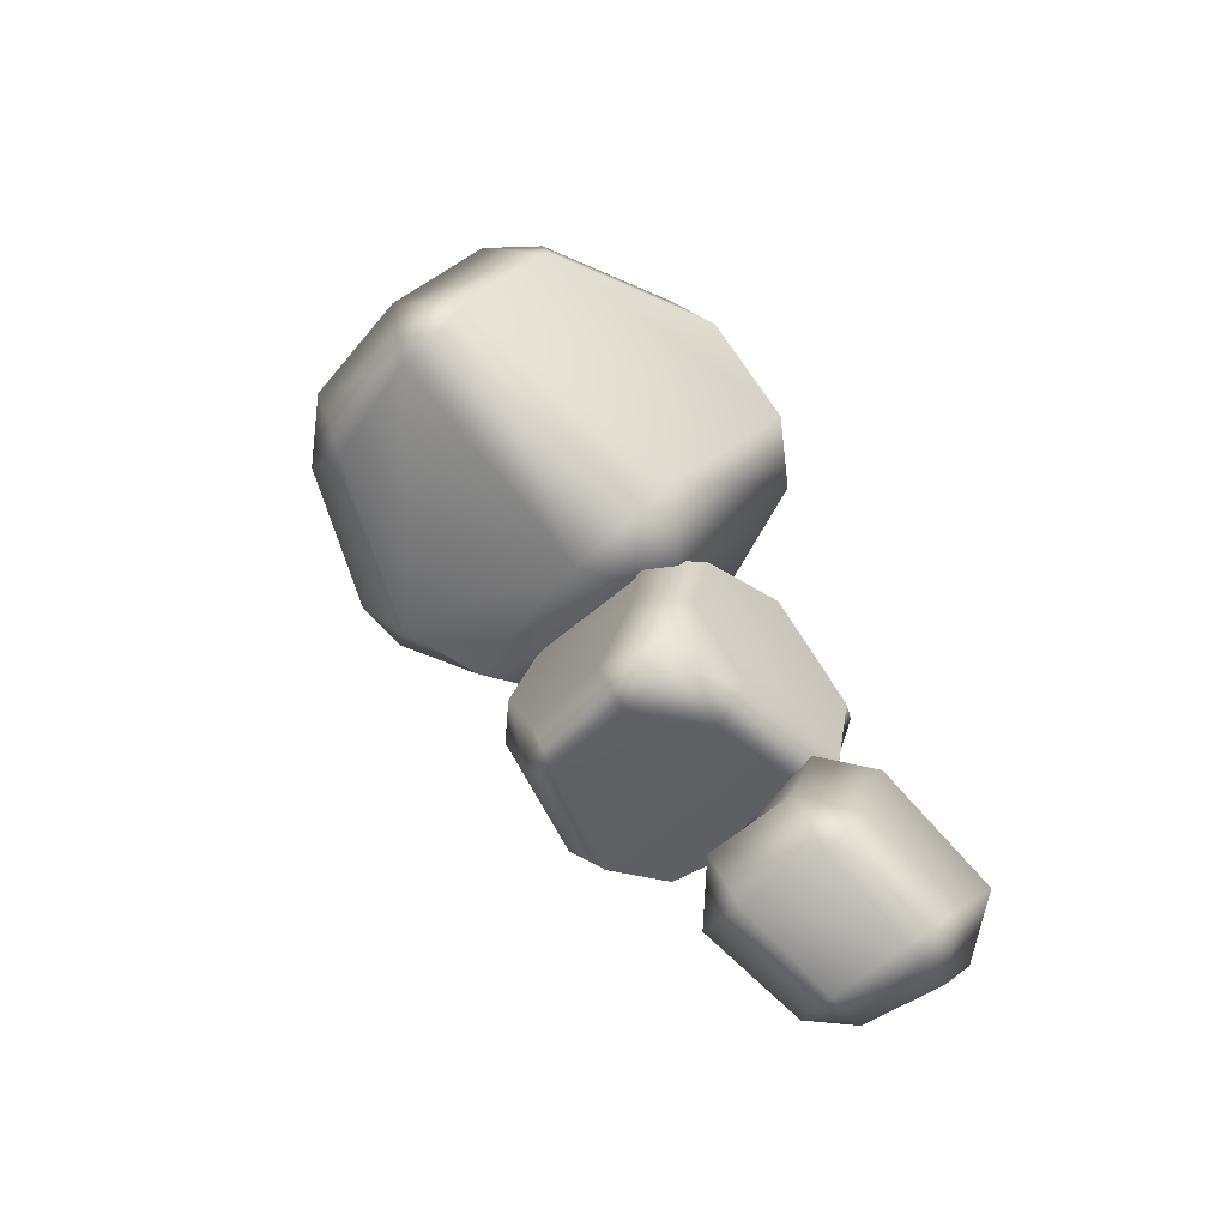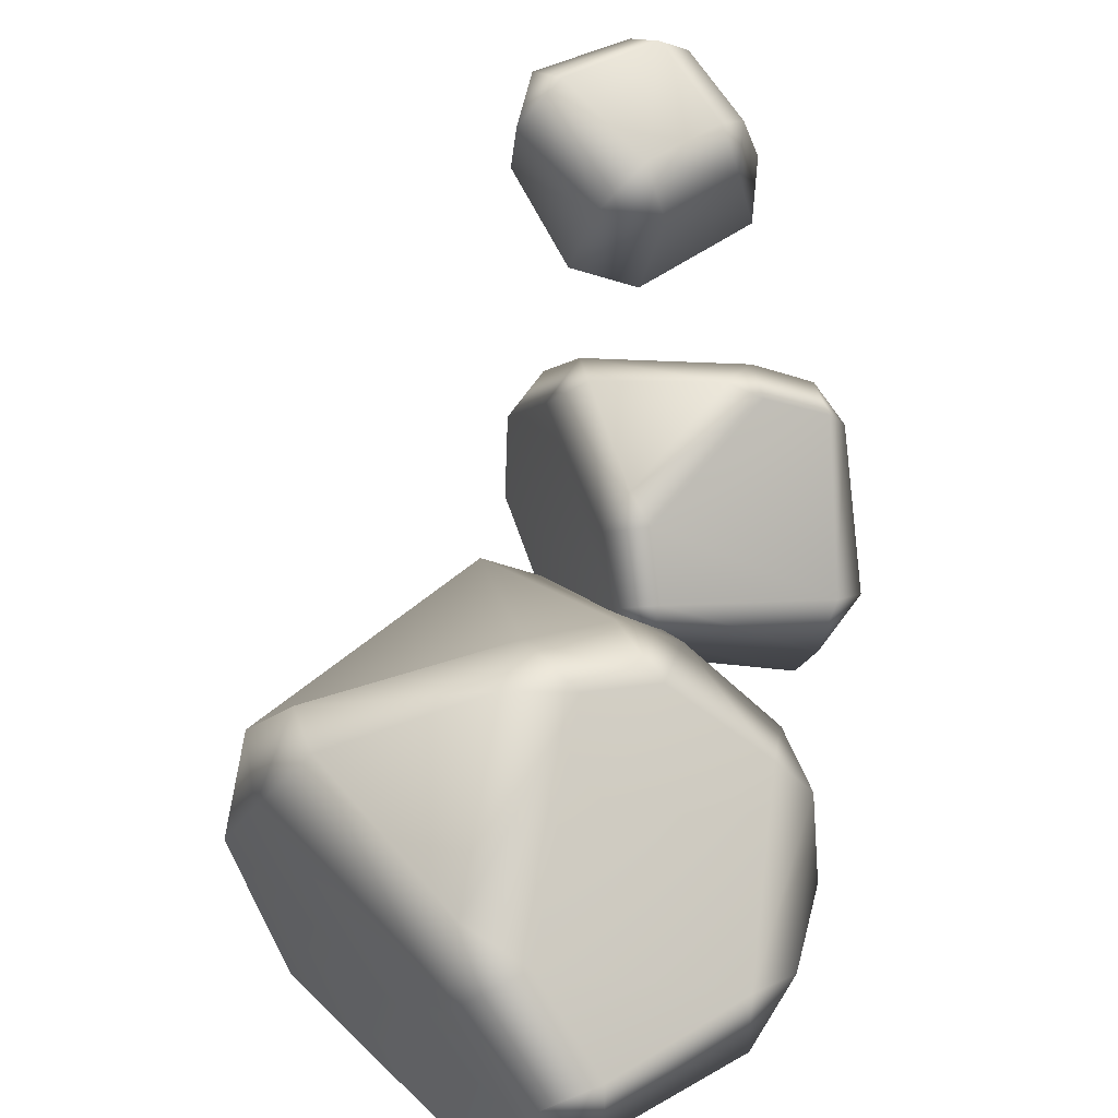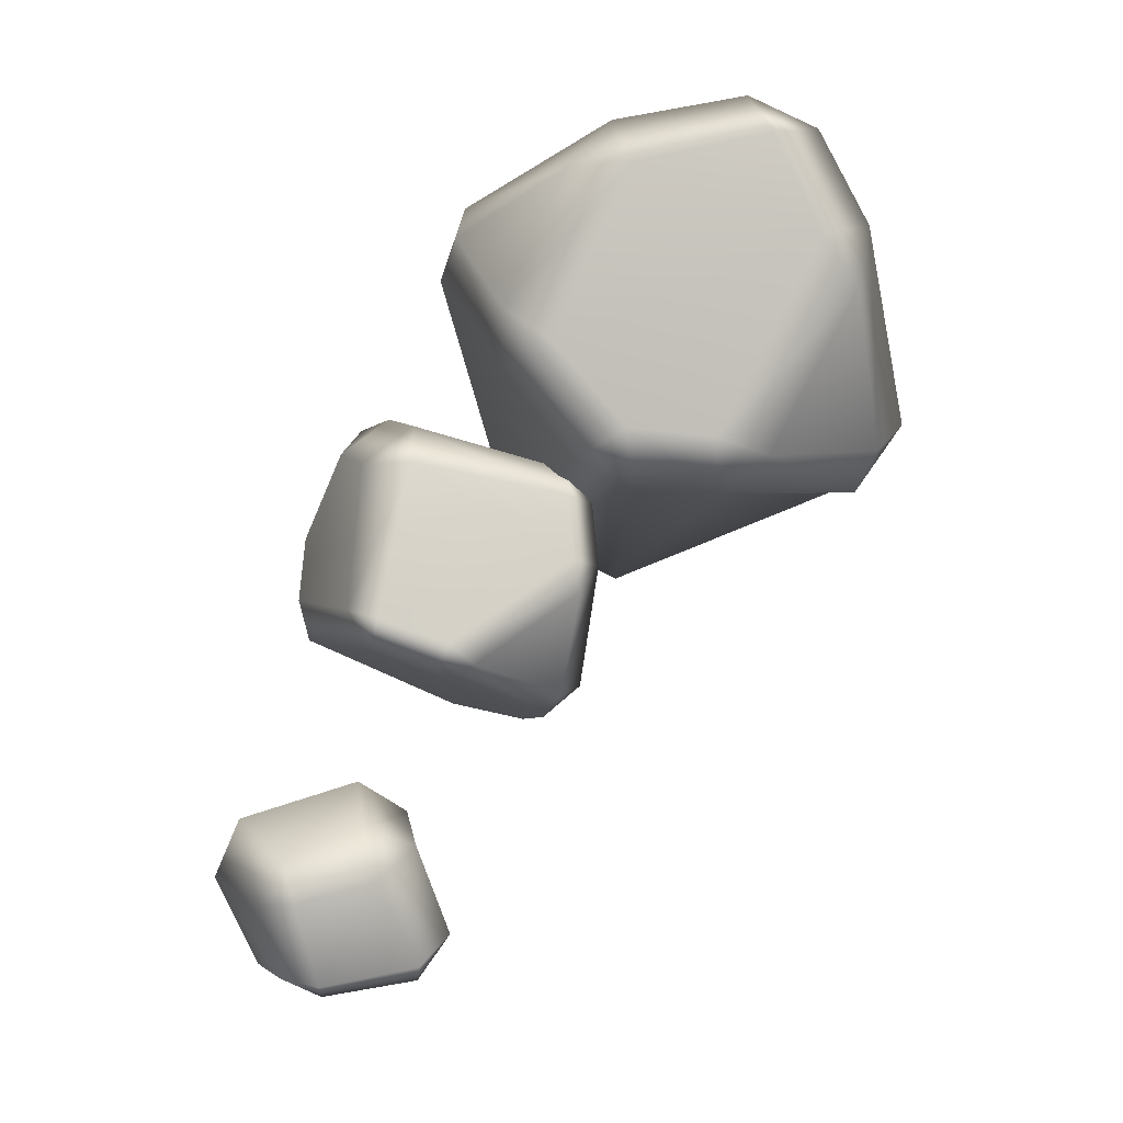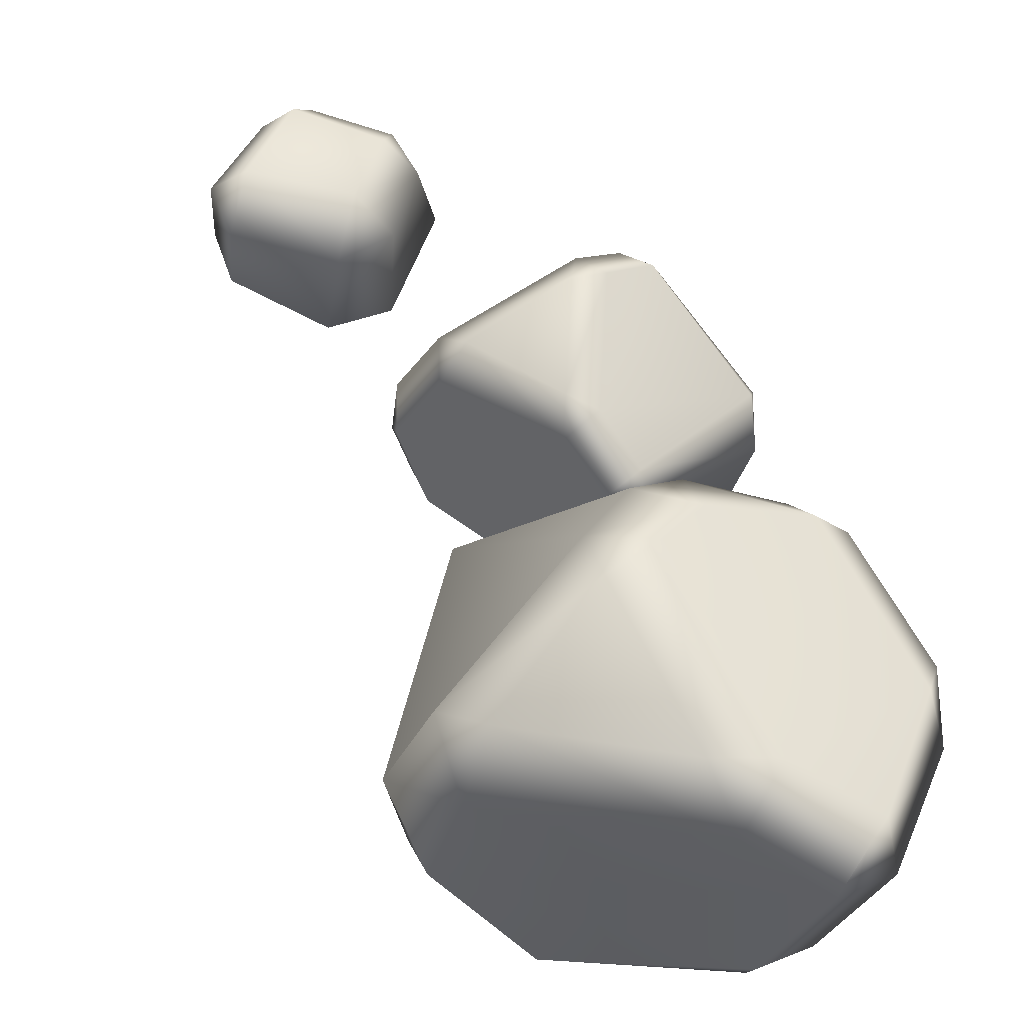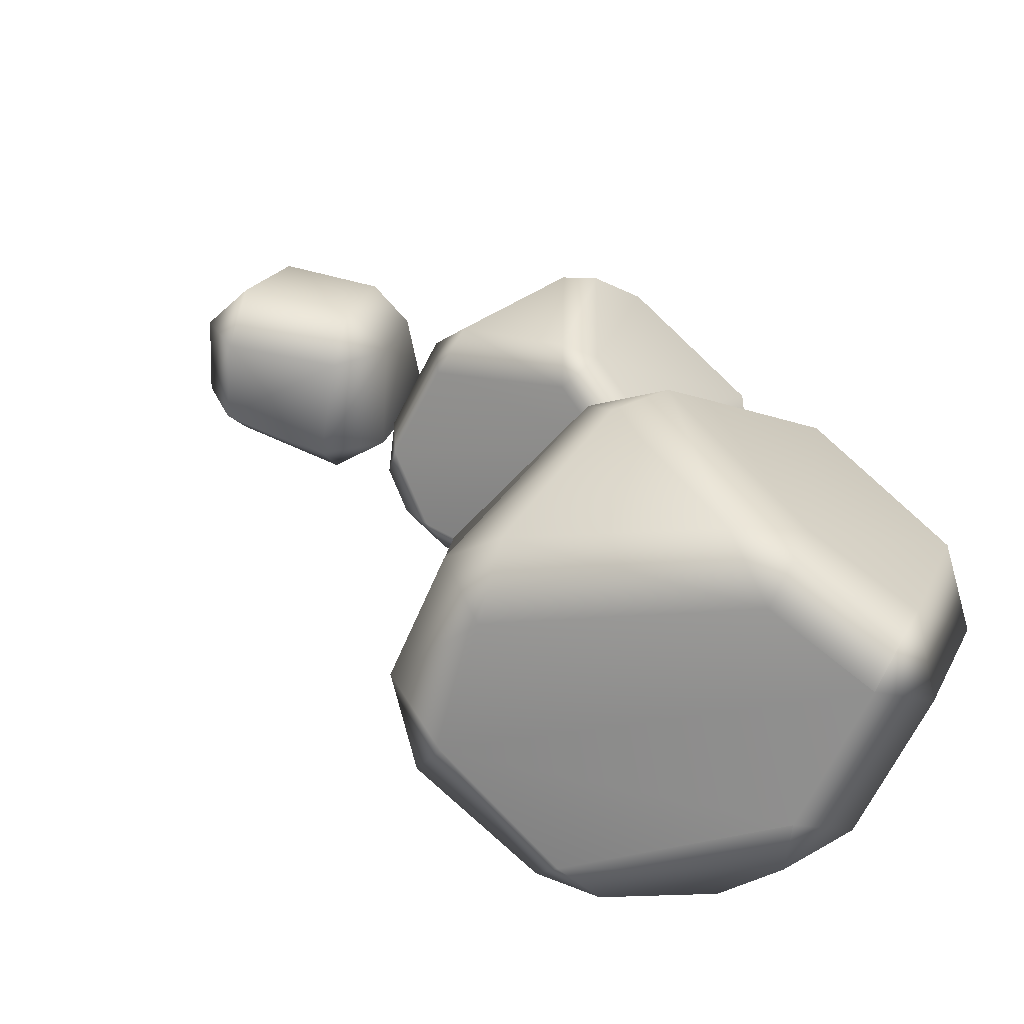
<metadata>
{"format":"obj","ext":"obj","renderer":"f3d","projection":"perspective","resolution":1024,"background":"white","views":[{"elev":-76.8,"azim":-55.6,"up":"+Z"},{"elev":69.5,"azim":-22.9,"up":"+Y"},{"elev":18.3,"azim":156.3,"up":"+Z"},{"elev":61.6,"azim":-59.0,"up":"+Y"},{"elev":34.7,"azim":-61.2,"up":"+Y"}]}
</metadata>
<code>
g m_map_wizard_rock_02
v -0.1872 0.1522 0.5079
v -0.2427 0.0296 0.4653
v -0.3038 0.06879 0.4328
v -0.2494 0.193 0.4752
v -0.2874 -0.0006947 0.4211
v -0.1752 0.232 0.4812
v -0.0315 0.2019 0.4555
v -0.04339 0.1257 0.4871
v -0.1872 0.1522 0.5079
v 0.01806 0.1489 0.4456
v -0.2494 0.193 0.4752
v -0.2733 0.263 0.3838
v -0.1986 0.2977 0.3859
v -0.1752 0.232 0.4812
v -0.0315 0.2019 0.4555
v -0.2379 0.3051 0.3287
v -0.0315 0.2019 0.4555
v 0.06504 0.2196 0.2847
v 0.09484 0.1625 0.3099
v 0.01806 0.1489 0.4456
v 0.09035 0.02297 0.3568
v 0.09445 0.1592 0.2442
v 0.03788 0.2134 0.156
v -0.0002393 0.2618 0.1974
v 0.02044 0.009841 0.02033
v -0.3347 0.1091 0.04933
v -0.2923 0.2231 0.08267
v -0.3537 0.2155 0.151
v -0.3876 0.09238 0.1313
v -0.3467 0.02095 0.08183
v -0.3467 0.02095 0.08183
v -0.08934 -0.05535 -0.007469
v -0.07668 0.0722 -0.03327
v -0.3347 0.1091 0.04933
v -0.09667 0.2852 0.1231
v -0.01312 0.2477 0.1263
v -0.2923 0.2231 0.08267
v 0.02044 0.009841 0.02033
v -0.3876 0.09238 0.1313
v -0.3766 -0.006782 0.2432
v -0.3319 -0.06822 0.1977
v -0.3467 0.02095 0.08183
v -0.08934 -0.05535 -0.007469
v -0.04081 -0.1712 0.251
v 0.03149 -0.1332 0.2573
v 0.02044 0.009841 0.02033
v -0.01764 -0.1471 0.3273
v 0.02044 0.009841 0.02033
v 0.03788 0.2134 0.156
v -0.01312 0.2477 0.1263
v -0.07668 0.0722 -0.03327
v -0.04081 -0.1712 0.251
v -0.1629 -0.1672 0.2747
v -0.1442 -0.1438 0.3511
v -0.01764 -0.1471 0.3273
v -0.01764 -0.1471 0.3273
v 0.05504 -0.0405 0.3757
v 0.09267 -0.02039 0.3026
v 0.03149 -0.1332 0.2573
v 0.02044 0.009841 0.02033
v 0.09445 0.1592 0.2442
v 0.09035 0.02297 0.3568
v 0.09484 0.1625 0.3099
v -0.2733 0.263 0.3838
v -0.3537 0.2155 0.151
v -0.2936 0.2658 0.1417
v -0.2379 0.3051 0.3287
v -0.1349 0.3155 0.1665
v -0.2923 0.2231 0.08267
v -0.09667 0.2852 0.1231
v -0.2379 0.3051 0.3287
v -0.1349 0.3155 0.1665
v -0.07441 0.3113 0.1924
v -0.1986 0.2977 0.3859
v -0.0002393 0.2618 0.1974
v -0.09667 0.2852 0.1231
v -0.01312 0.2477 0.1263
v 0.06504 0.2196 0.2847
v -0.0315 0.2019 0.4555
v 0.03788 0.2134 0.156
v -0.3766 -0.006782 0.2432
v -0.3038 0.06879 0.4328
v -0.2874 -0.0006947 0.4211
v -0.3401 -0.05998 0.2672
v -0.3319 -0.06822 0.1977
v -0.3038 0.06879 0.4328
v -0.3876 0.09238 0.1313
v -0.2494 0.193 0.4752
v -0.3537 0.2155 0.151
v -0.2733 0.263 0.3838
v -0.3401 -0.05998 0.2672
v -0.2063 -0.1385 0.3259
v -0.1629 -0.1672 0.2747
v -0.3319 -0.06822 0.1977
v -0.04081 -0.1712 0.251
v -0.3467 0.02095 0.08183
v -0.08934 -0.05535 -0.007469
v -0.1442 -0.1438 0.3511
v -0.2063 -0.1385 0.3259
v -0.2874 -0.0006947 0.4211
v -0.2427 0.0296 0.4653
v -0.1442 -0.1438 0.3511
v -0.1442 -0.1438 0.3511
v -0.1872 0.1522 0.5079
v -0.04339 0.1257 0.4871
v -0.01764 -0.1471 0.3273
v 0.05504 -0.0405 0.3757
v 0.01806 0.1489 0.4456
v 0.09035 0.02297 0.3568
v -0.2874 -0.0006947 0.4211
v -0.2063 -0.1385 0.3259
v -0.3401 -0.05998 0.2672
v -0.1872 0.1522 0.5079
v -0.2494 0.193 0.4752
v -0.1752 0.232 0.4812
v -0.2936 0.2658 0.1417
v -0.3537 0.2155 0.151
v -0.2923 0.2231 0.08267
v 0.02018 0.158 0.1273
v -0.0004761 -0.001592 0.06802
v -0.03235 0.01719 0.03146
v 0.005437 -0.03427 0.02422
v 0.08825 -0.0682 0.06109
v 0.07792 -0.03628 0.1007
v 0.02018 0.158 0.1273
v -0.03235 0.01719 0.03146
v -0.0001636 0.1757 0.09295
v -0.02749 0.03742 -0.09395
v 0.005437 -0.03427 0.02422
v 0.005565 -0.01058 -0.09247
v -0.002767 0.09539 -0.1447
v 0.007612 0.0177 -0.139
v 0.01996 0.05215 -0.1667
v 0.01976 0.1899 -0.1055
v 0.0124 0.2205 0.03863
v 0.03664 0.1958 0.1127
v 0.1919 0.1459 0.1529
v 0.1679 0.09139 0.1752
v 0.02018 0.158 0.1273
v -0.0001636 0.1757 0.09295
v -0.0001636 0.1757 0.09295
v 0.0124 0.2205 0.03863
v 0.05023 0.2392 0.05723
v 0.03664 0.1958 0.1127
v 0.1919 0.1459 0.1529
v 0.2479 0.1931 0.005226
v 0.1892 0.2389 -0.01505
v 0.04512 0.2465 0.02217
v 0.163 0.2463 -0.03993
v 0.1968 0.2238 -0.05515
v 0.2521 0.1786 -0.03498
v 0.05719 0.2247 -0.0963
v 0.2268 0.09063 0.1404
v 0.2188 -0.0002109 0.1264
v 0.1607 -0.005096 0.1581
v 0.1679 0.09139 0.1752
v 0.1919 0.1459 0.1529
v 0.1836 -0.03301 0.1406
v 0.1919 0.1459 0.1529
v 0.2479 0.1931 0.005226
v 0.2672 0.1527 0.004694
v 0.2268 0.09063 0.1404
v 0.2521 0.1786 -0.03498
v 0.07792 -0.03628 0.1007
v 0.1607 -0.005096 0.1581
v 0.1836 -0.03301 0.1406
v 0.09705 -0.06444 0.09773
v 0.02018 0.158 0.1273
v 0.1679 0.09139 0.1752
v -0.0004761 -0.001592 0.06802
v 0.0124 0.2205 0.03863
v 0.01976 0.1899 -0.1055
v 0.05719 0.2247 -0.0963
v 0.04512 0.2465 0.02217
v 0.2521 0.1786 -0.03498
v 0.262 0.0007026 -0.0812
v 0.2696 -0.008622 -0.03631
v 0.2672 0.1527 0.004694
v 0.2188 -0.0002109 0.1264
v 0.2517 -0.03334 0.02462
v 0.2233 -0.04347 -0.07076
v 0.2049 -0.07059 0.0008191
v 0.2299 -0.06292 0.03542
v 0.1836 -0.03301 0.1406
v 0.2268 0.09063 0.1404
v 0.262 0.0007026 -0.0812
v 0.1068 0.03496 -0.1684
v 0.09418 -0.01136 -0.1386
v 0.2233 -0.04347 -0.07076
v 0.05361 0.01619 -0.1611
v 0.005565 -0.01058 -0.09247
v 0.007612 0.0177 -0.139
v 0.01996 0.05215 -0.1667
v 0.163 0.2463 -0.03993
v 0.05719 0.2247 -0.0963
v 0.06425 0.193 -0.1332
v 0.1968 0.2238 -0.05515
v 0.01976 0.1899 -0.1055
v 0.01976 0.1899 -0.1055
v -0.002767 0.09539 -0.1447
v 0.04627 0.09432 -0.175
v 0.06425 0.193 -0.1332
v 0.1068 0.03496 -0.1684
v 0.01996 0.05215 -0.1667
v 0.05361 0.01619 -0.1611
v 0.1968 0.2238 -0.05515
v 0.2521 0.1786 -0.03498
v 0.262 0.0007026 -0.0812
v 0.2299 -0.06292 0.03542
v 0.09705 -0.06444 0.09773
v 0.1836 -0.03301 0.1406
v 0.2049 -0.07059 0.0008191
v 0.08825 -0.0682 0.06109
v 0.005437 -0.03427 0.02422
v 0.2233 -0.04347 -0.07076
v 0.005565 -0.01058 -0.09247
v 0.09418 -0.01136 -0.1386
v 0.09705 -0.06444 0.09773
v 0.08825 -0.0682 0.06109
v 0.07792 -0.03628 0.1007
v 0.1805 -0.08956 -0.338
v 0.1682 -0.06577 -0.4533
v 0.1225 -0.02241 -0.4435
v 0.1366 -0.04387 -0.3278
v 0.1641 -0.02328 -0.4937
v 0.1938 -0.04881 -0.2821
v 0.3325 -0.06636 -0.3113
v 0.3201 -0.112 -0.3636
v 0.1805 -0.08956 -0.338
v 0.1366 -0.04387 -0.3278
v 0.1366 -0.04387 -0.3278
v 0.1625 0.0572 -0.3241
v 0.2242 0.05135 -0.2937
v 0.1938 -0.04881 -0.2821
v 0.3669 -0.05698 -0.3741
v 0.325 -0.04086 -0.4858
v 0.2764 -0.08915 -0.4804
v 0.3201 -0.112 -0.3636
v 0.3325 -0.06636 -0.3113
v 0.3325 -0.06636 -0.3113
v 0.3158 0.03559 -0.321
v 0.3431 0.03973 -0.3705
v 0.3669 -0.05698 -0.3741
v 0.3243 0.04174 -0.4641
v 0.3124 0.07218 -0.361
v 0.291 0.08186 -0.4637
v 0.325 -0.04086 -0.4858
v 0.1625 0.0572 -0.3241
v 0.1275 0.06844 -0.437
v 0.1806 0.1095 -0.4482
v 0.2229 0.09461 -0.3402
v 0.2242 0.05135 -0.2937
v 0.2229 0.09461 -0.3402
v 0.3124 0.07218 -0.361
v 0.3158 0.03559 -0.321
v 0.2242 0.05135 -0.2937
v 0.291 0.08186 -0.4637
v 0.1806 0.1095 -0.4482
v 0.1275 0.06844 -0.437
v 0.1225 -0.02241 -0.4435
v 0.1641 -0.02328 -0.4937
v 0.1667 0.06295 -0.4907
v 0.1667 0.06295 -0.4907
v 0.2757 0.04332 -0.4979
v 0.291 0.08186 -0.4637
v 0.1806 0.1095 -0.4482
v 0.2658 -0.03958 -0.5162
v 0.325 -0.04086 -0.4858
v 0.3243 0.04174 -0.4641
v 0.1641 -0.02328 -0.4937
v 0.1682 -0.06577 -0.4533
v 0.2764 -0.08915 -0.4804
v 0.2658 -0.03958 -0.5162
v 0.1641 -0.02328 -0.4937
v 0.1938 -0.04881 -0.2821
v 0.2242 0.05135 -0.2937
v 0.3158 0.03559 -0.321
v 0.3325 -0.06636 -0.3113
v 0.1682 -0.06577 -0.4533
v 0.1805 -0.08956 -0.338
v 0.3201 -0.112 -0.3636
v 0.2764 -0.08915 -0.4804
v 0.1225 -0.02241 -0.4435
v 0.1275 0.06844 -0.437
v 0.1625 0.0572 -0.3241
v 0.1366 -0.04387 -0.3278
v 0.1275 0.06844 -0.437
v 0.1667 0.06295 -0.4907
v 0.1806 0.1095 -0.4482
v 0.2764 -0.08915 -0.4804
v 0.325 -0.04086 -0.4858
v 0.2658 -0.03958 -0.5162
g m_map_wizard_rock_02_0
f 3 2 1
f 4 3 1
f 2 3 5
f 8 7 6
f 9 8 6
f 7 8 10
f 13 12 11
f 14 13 11
f 13 14 15
f 13 16 12
f 19 18 17
f 20 19 17
f 19 20 21
f 22 18 19
f 18 22 23
f 24 18 23
f 25 23 22
f 28 27 26
f 29 28 26
f 30 29 26
f 33 32 31
f 34 33 31
f 33 34 35
f 35 36 33
f 34 37 35
f 33 38 32
f 41 40 39
f 42 41 39
f 45 44 43
f 46 45 43
f 45 47 44
f 50 49 48
f 51 50 48
f 54 53 52
f 55 54 52
f 58 57 56
f 59 58 56
f 58 59 60
f 60 61 58
f 58 61 62
f 58 62 57
f 61 63 62
f 66 65 64
f 67 66 64
f 67 68 66
f 69 66 68
f 70 69 68
f 73 72 71
f 74 73 71
f 75 73 74
f 76 73 75
f 73 76 72
f 77 76 75
f 74 78 75
f 74 79 78
f 77 75 80
f 83 82 81
f 84 83 81
f 85 84 81
f 87 81 86
f 86 88 87
f 88 89 87
f 88 90 89
f 93 92 91
f 94 93 91
f 95 93 94
f 95 94 96
f 96 97 95
f 93 98 92
f 101 100 99
f 102 101 99
f 104 101 103
f 105 104 103
f 105 103 106
f 106 107 105
f 105 107 108
f 107 109 108
f 112 111 110
f 115 114 113
f 118 117 116
f 121 120 119
f 120 121 122
f 122 123 120
f 123 124 120
f 127 126 125
f 128 126 127
f 126 128 129
f 128 130 129
f 127 131 128
f 132 128 131
f 130 128 132
f 133 132 131
f 127 134 131
f 127 135 134
f 138 137 136
f 139 138 136
f 136 140 139
f 143 142 141
f 144 143 141
f 143 144 145
f 143 145 146
f 146 147 143
f 143 147 148
f 143 148 142
f 147 149 148
f 150 147 146
f 147 150 149
f 151 150 146
f 148 149 152
f 155 154 153
f 156 155 153
f 157 156 153
f 154 155 158
f 161 160 159
f 162 161 159
f 161 163 160
f 166 165 164
f 167 166 164
f 168 164 165
f 165 169 168
f 168 170 164
f 173 172 171
f 174 173 171
f 177 176 175
f 178 177 175
f 177 178 179
f 179 180 177
f 177 180 181
f 177 181 176
f 180 182 181
f 180 179 183
f 180 183 182
f 179 184 183
f 178 185 179
f 188 187 186
f 189 188 186
f 187 188 190
f 188 191 190
f 191 192 190
f 193 190 192
f 196 195 194
f 197 196 194
f 196 198 195
f 201 200 199
f 202 201 199
f 203 201 202
f 201 203 204
f 201 204 200
f 203 205 204
f 203 202 206
f 203 206 207
f 207 208 203
f 211 210 209
f 212 209 210
f 213 212 210
f 212 213 214
f 215 212 214
f 215 214 216
f 216 217 215
f 220 219 218
f 223 222 221
f 224 223 221
f 225 222 223
f 228 227 226
f 229 228 226
f 226 230 229
f 233 232 231
f 234 233 231
f 237 236 235
f 238 237 235
f 239 238 235
f 242 241 240
f 243 242 240
f 244 242 243
f 242 244 245
f 241 242 245
f 244 246 245
f 247 244 243
f 250 249 248
f 251 250 248
f 252 251 248
f 255 254 253
f 256 255 253
f 254 257 253
f 257 258 253
f 261 260 259
f 262 261 259
f 265 264 263
f 266 265 263
f 264 267 263
f 268 267 264
f 269 268 264
f 265 269 264
f 267 270 263
f 273 272 271
f 274 273 271
f 277 276 275
f 278 277 275
f 281 280 279
f 282 281 279
f 285 284 283
f 286 285 283
f 289 288 287
f 292 291 290

</code>
